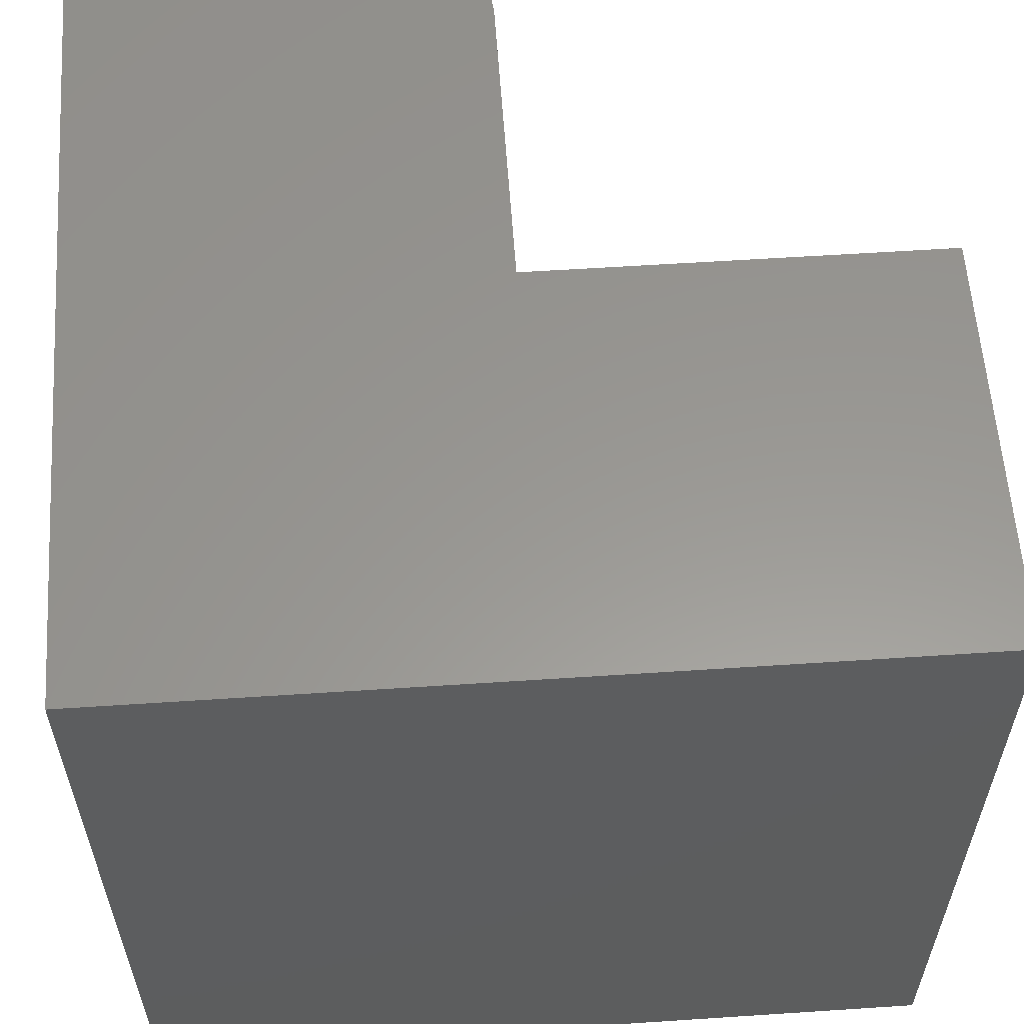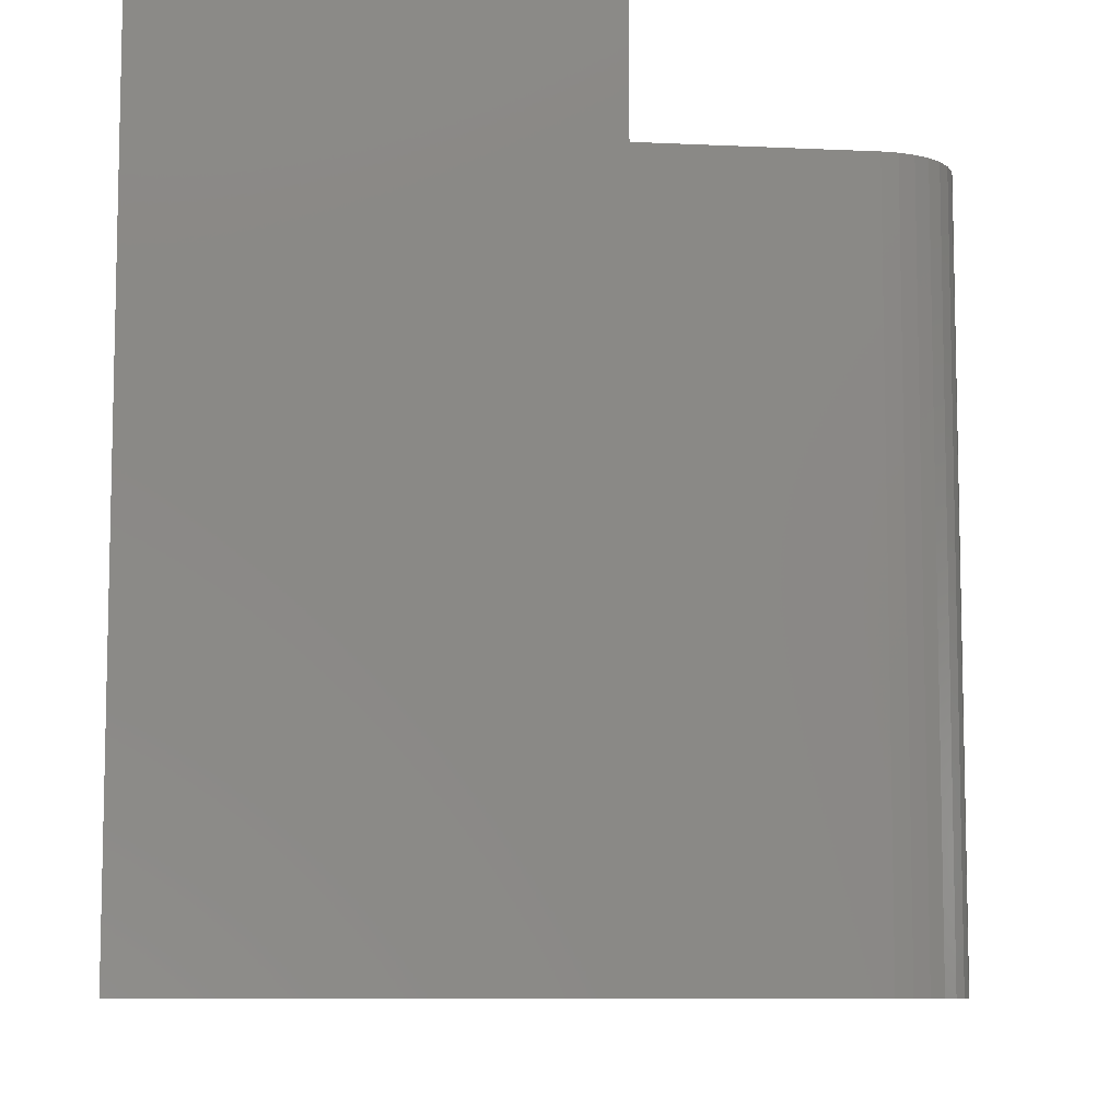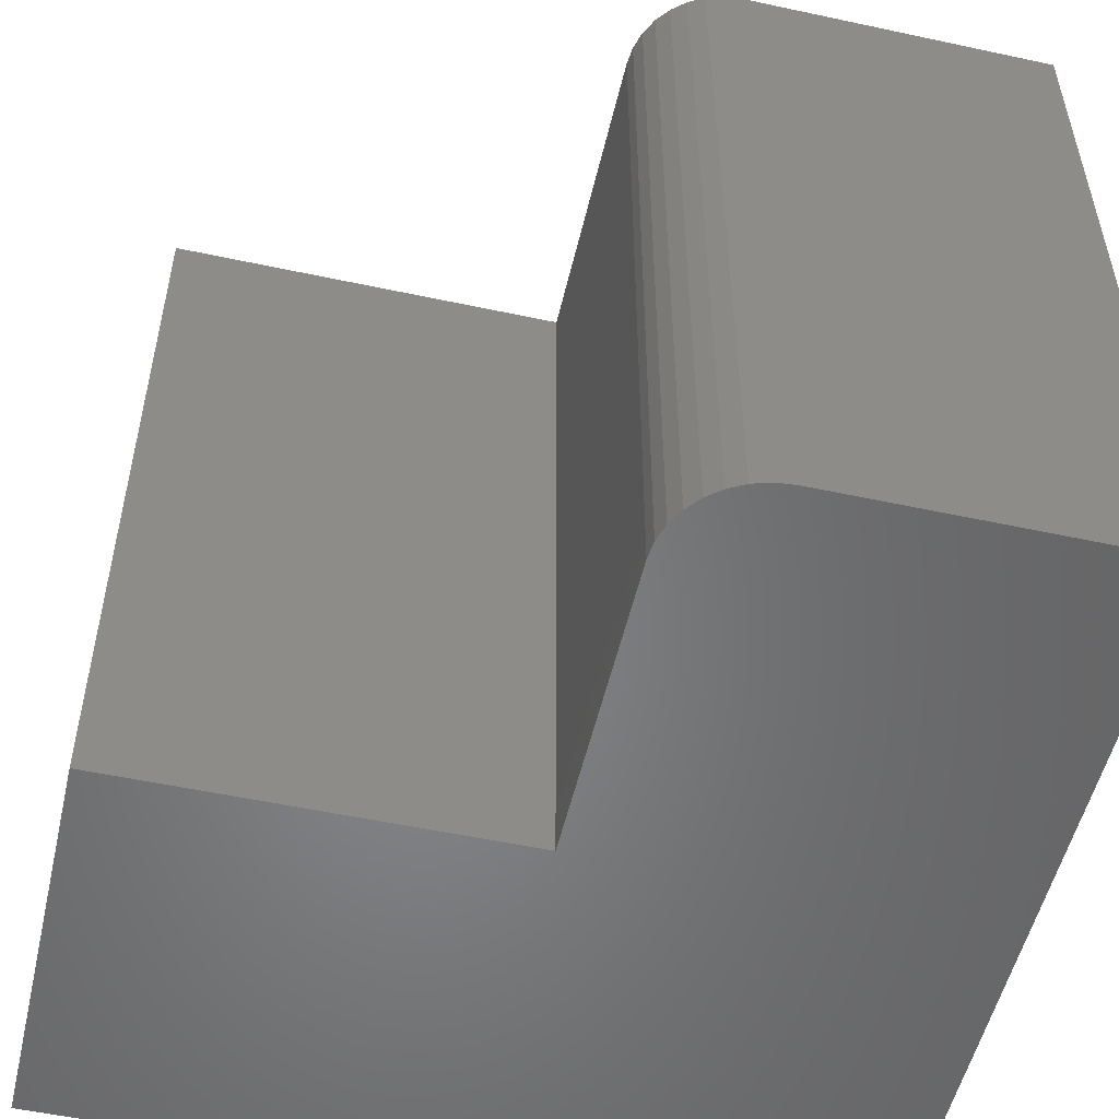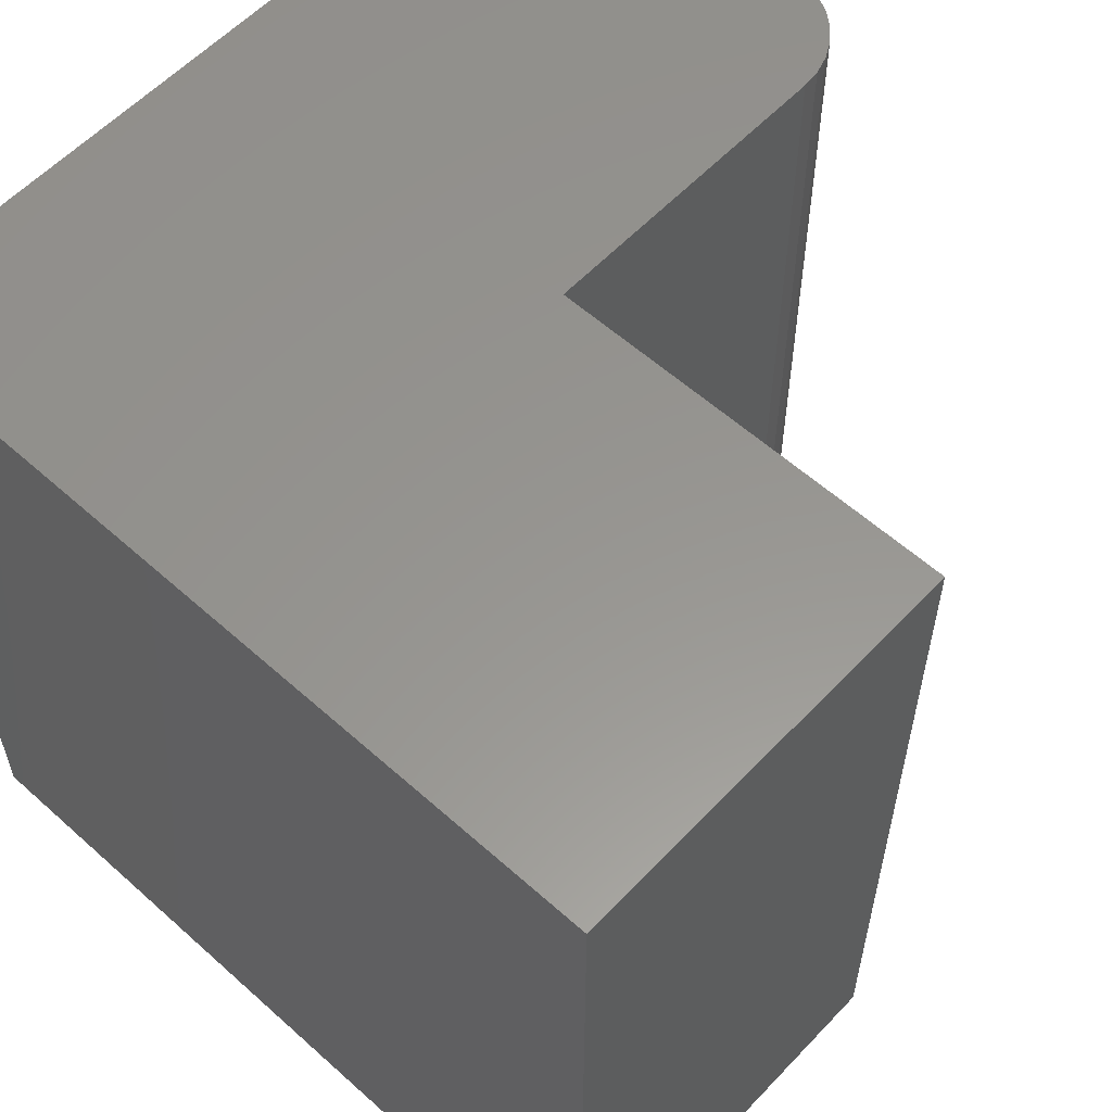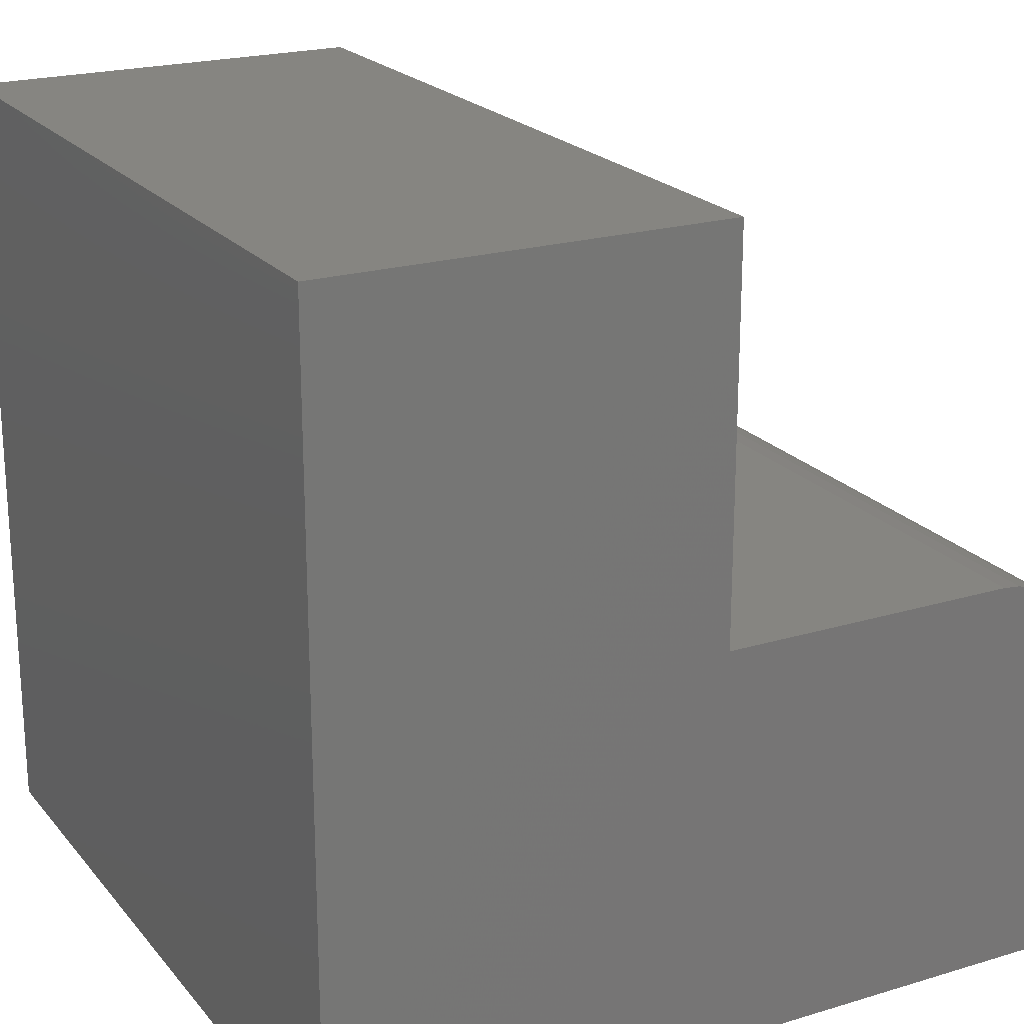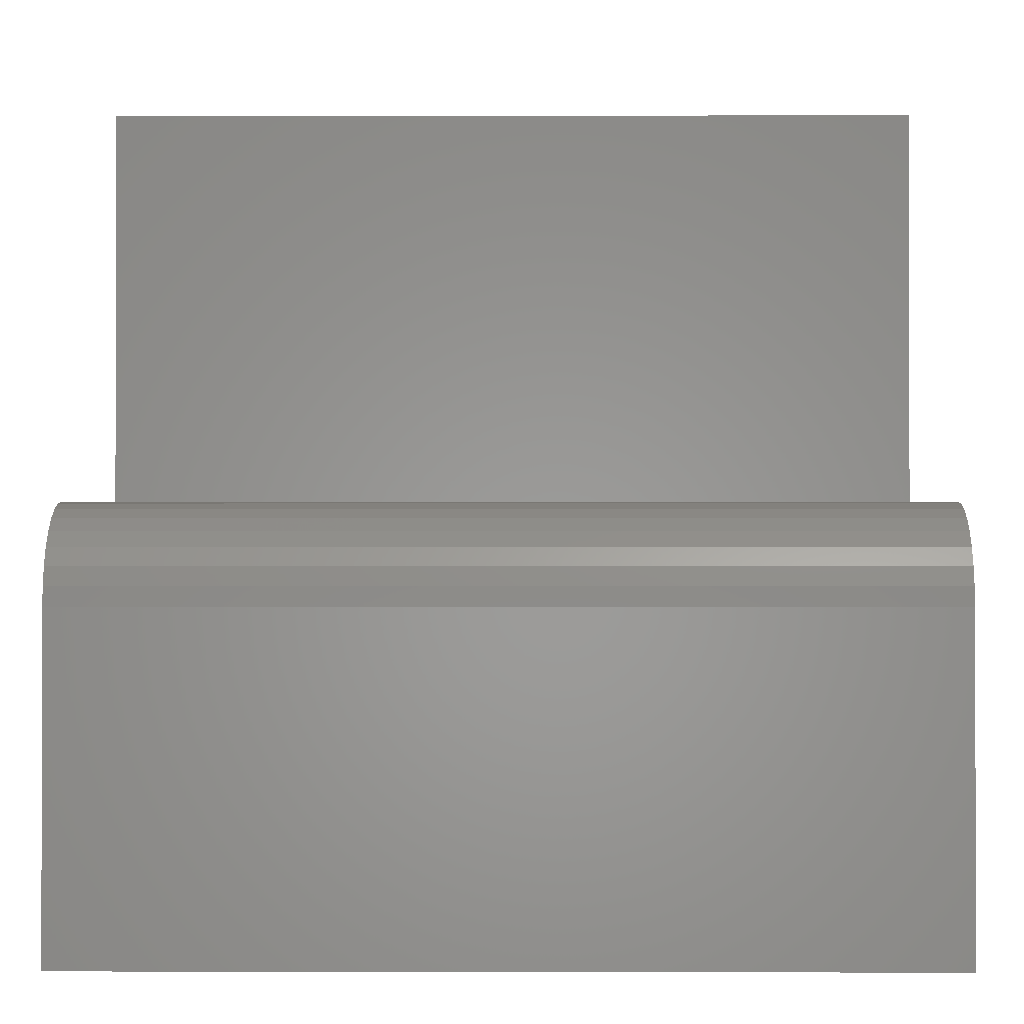
<metadata>
{"format":"stl","ext":"stl","renderer":"f3d","projection":"perspective","resolution":1024,"background":"white","views":[{"elev":58.8,"azim":-93.9,"up":"+Y"},{"elev":-8.6,"azim":-7.4,"up":"+Y"},{"elev":-53.0,"azim":77.0,"up":"+Y"},{"elev":58.0,"azim":-47.2,"up":"+Y"},{"elev":21.3,"azim":-28.2,"up":"+Z"},{"elev":-0.9,"azim":90.5,"up":"+Z"}]}
</metadata>
<code>
# stl→obj: 28 verts, 52 faces
v -0.75 -0.75 0
v 1.11e-16 -0.75 -4.592e-17
v 1.29e-16 -0.75 0.293
v -0.001651 -0.75 0.3098
v -0.006542 -0.75 0.3259
v -0.01448 -0.75 0.3408
v -0.02517 -0.75 0.3538
v -0.03819 -0.75 0.3645
v -0.05305 -0.75 0.3724
v -0.06917 -0.75 0.3773
v -0.08594 -0.75 0.3789
v -0.3711 -0.75 0.3789
v -0.3711 -0.75 0.75
v -0.75 -0.75 0.75
v -0.75 0 0
v -0.75 5.099e-33 0.75
v -0.3711 4.207e-17 0.75
v -0.3711 4.207e-17 0.3789
v -0.08594 7.373e-17 0.3789
v -0.06917 7.559e-17 0.3773
v -0.05305 7.738e-17 0.3724
v -0.03819 7.903e-17 0.3645
v -0.02517 8.047e-17 0.3538
v -0.01448 8.166e-17 0.3408
v -0.006542 8.254e-17 0.3259
v -0.001651 8.308e-17 0.3098
v 1.794e-17 8.327e-17 0.293
v 0 8.327e-17 -4.592e-17
f 1 2 3
f 1 3 4
f 1 4 5
f 1 5 6
f 1 6 7
f 1 7 8
f 1 8 9
f 1 9 10
f 1 10 11
f 1 11 12
f 1 12 13
f 1 13 14
f 15 16 17
f 15 17 18
f 15 18 19
f 15 19 20
f 15 20 21
f 15 21 22
f 15 22 23
f 15 23 24
f 15 24 25
f 15 25 26
f 15 26 27
f 15 27 28
f 19 18 11
f 11 18 12
f 28 27 2
f 2 27 3
f 19 11 20
f 20 11 10
f 20 10 21
f 21 10 9
f 21 9 22
f 22 9 8
f 22 8 23
f 23 8 7
f 23 7 24
f 24 7 6
f 24 6 25
f 25 6 5
f 25 5 26
f 26 5 4
f 26 4 27
f 27 4 3
f 16 15 14
f 14 15 1
f 17 16 13
f 13 16 14
f 18 17 12
f 12 17 13
f 15 28 1
f 1 28 2

</code>
